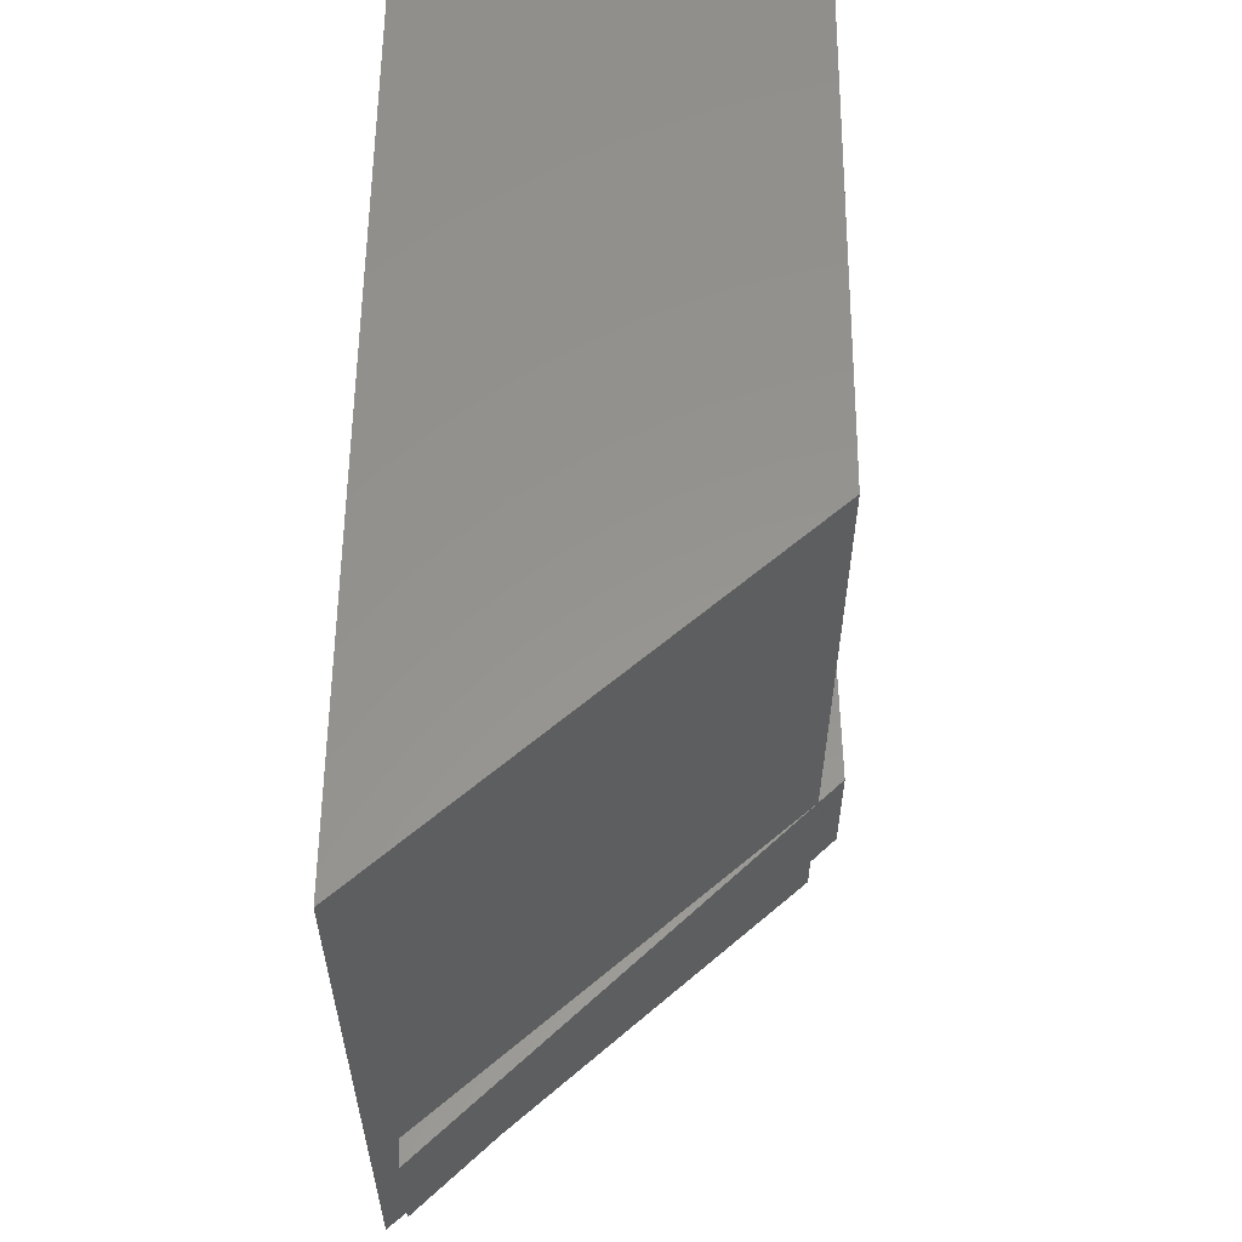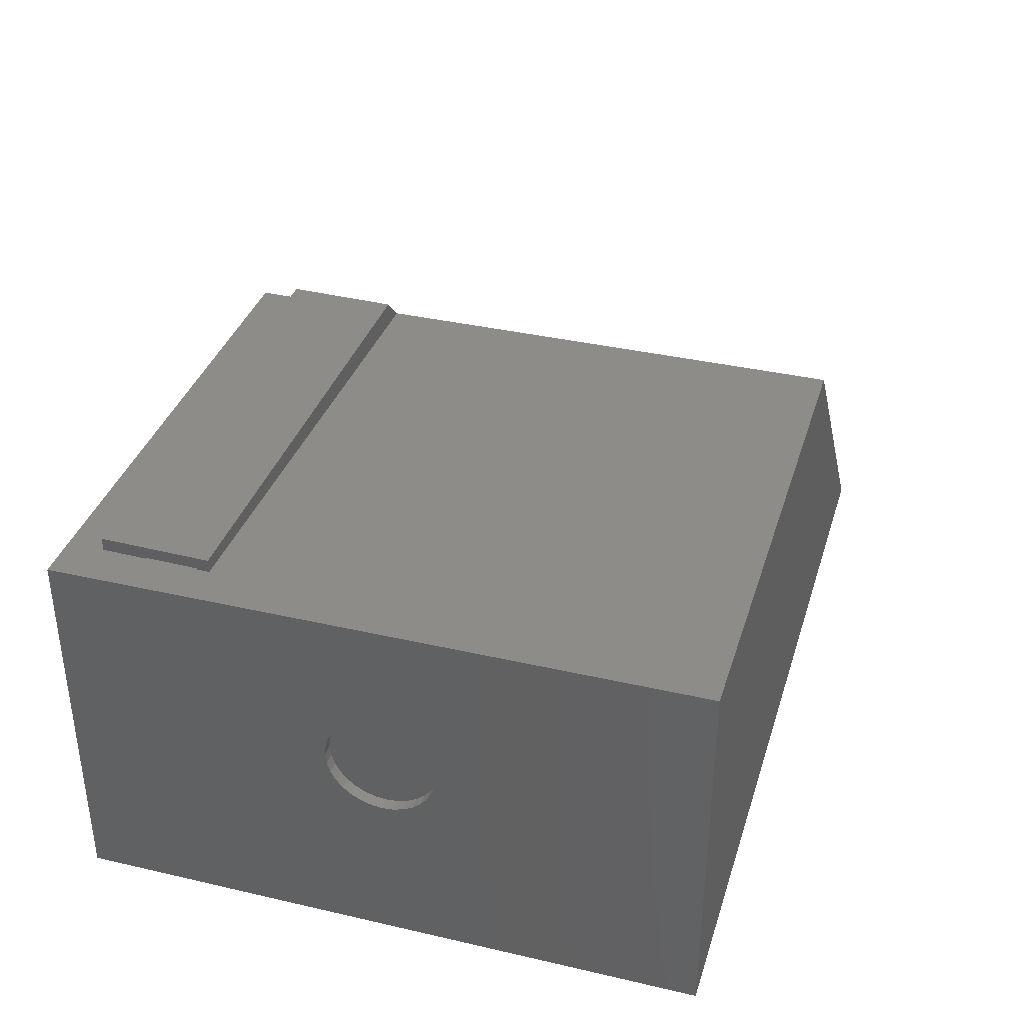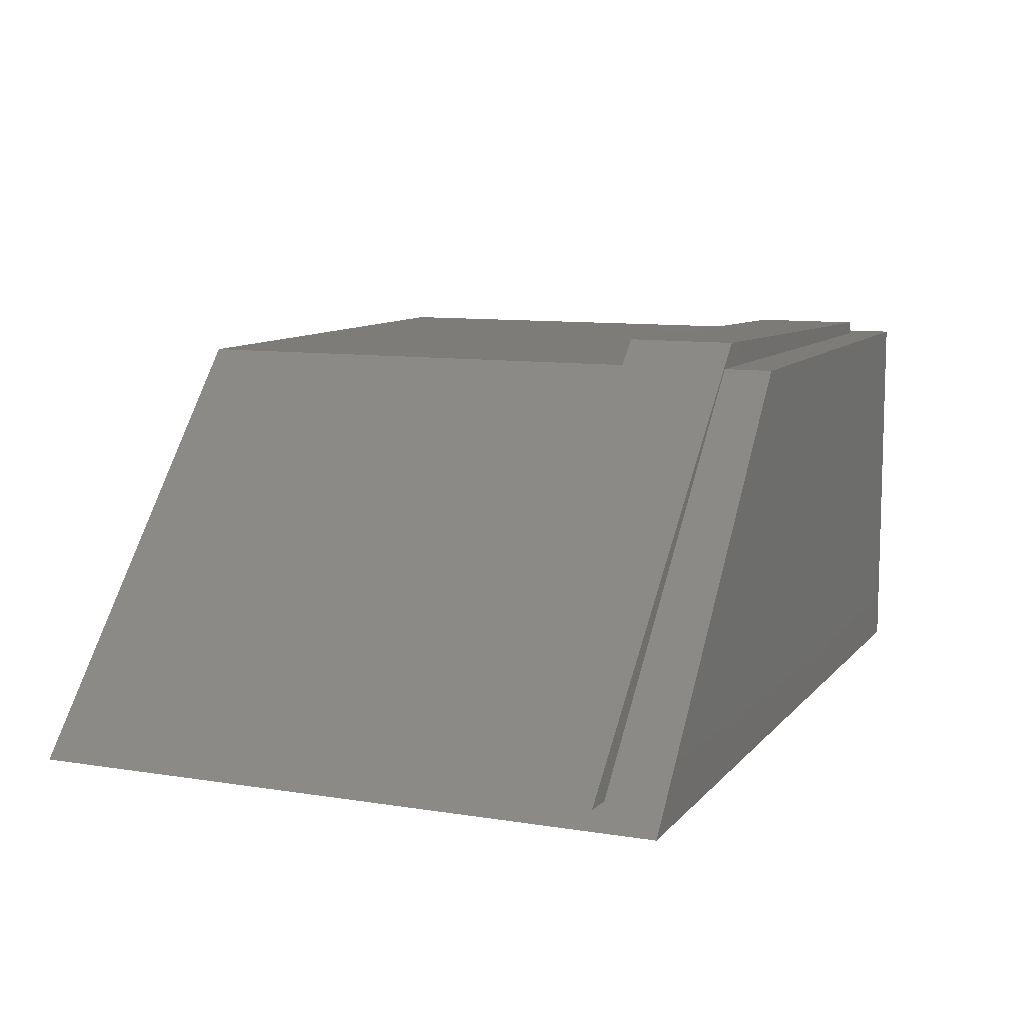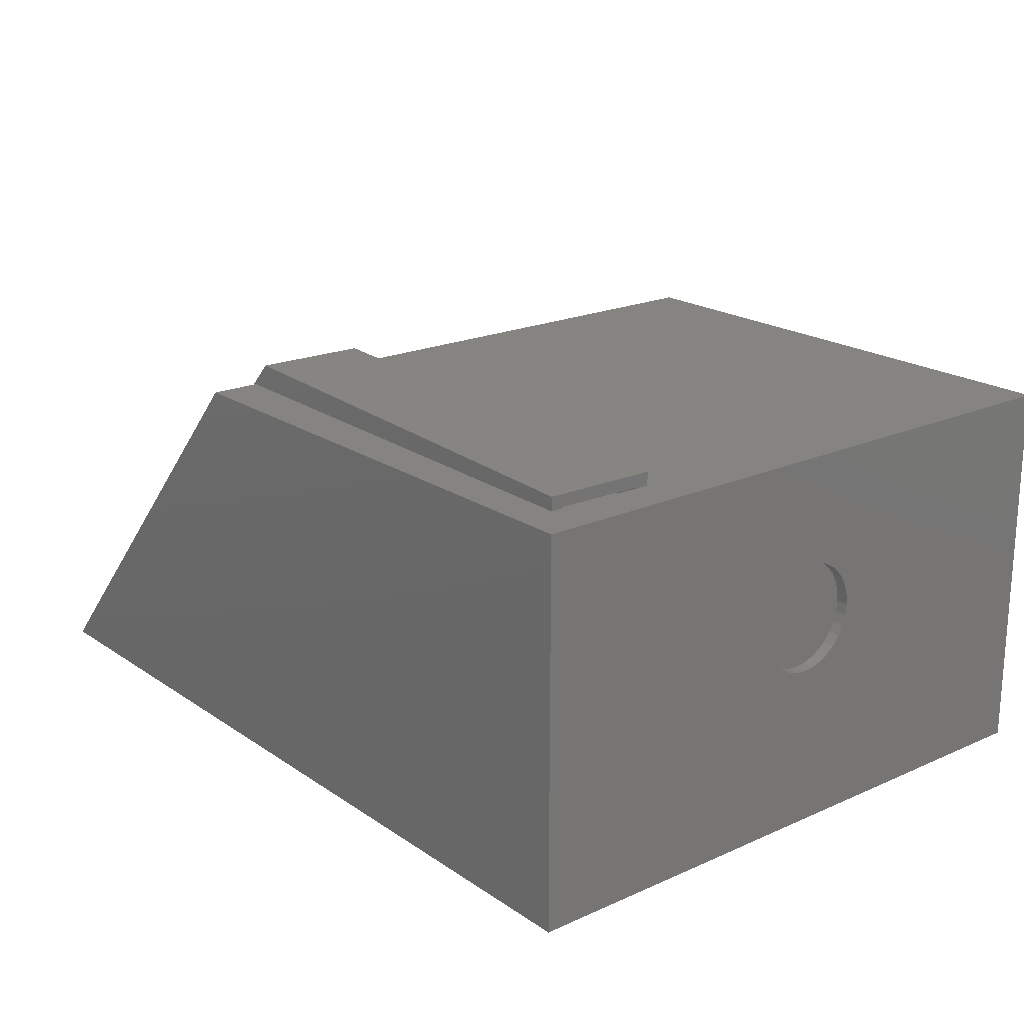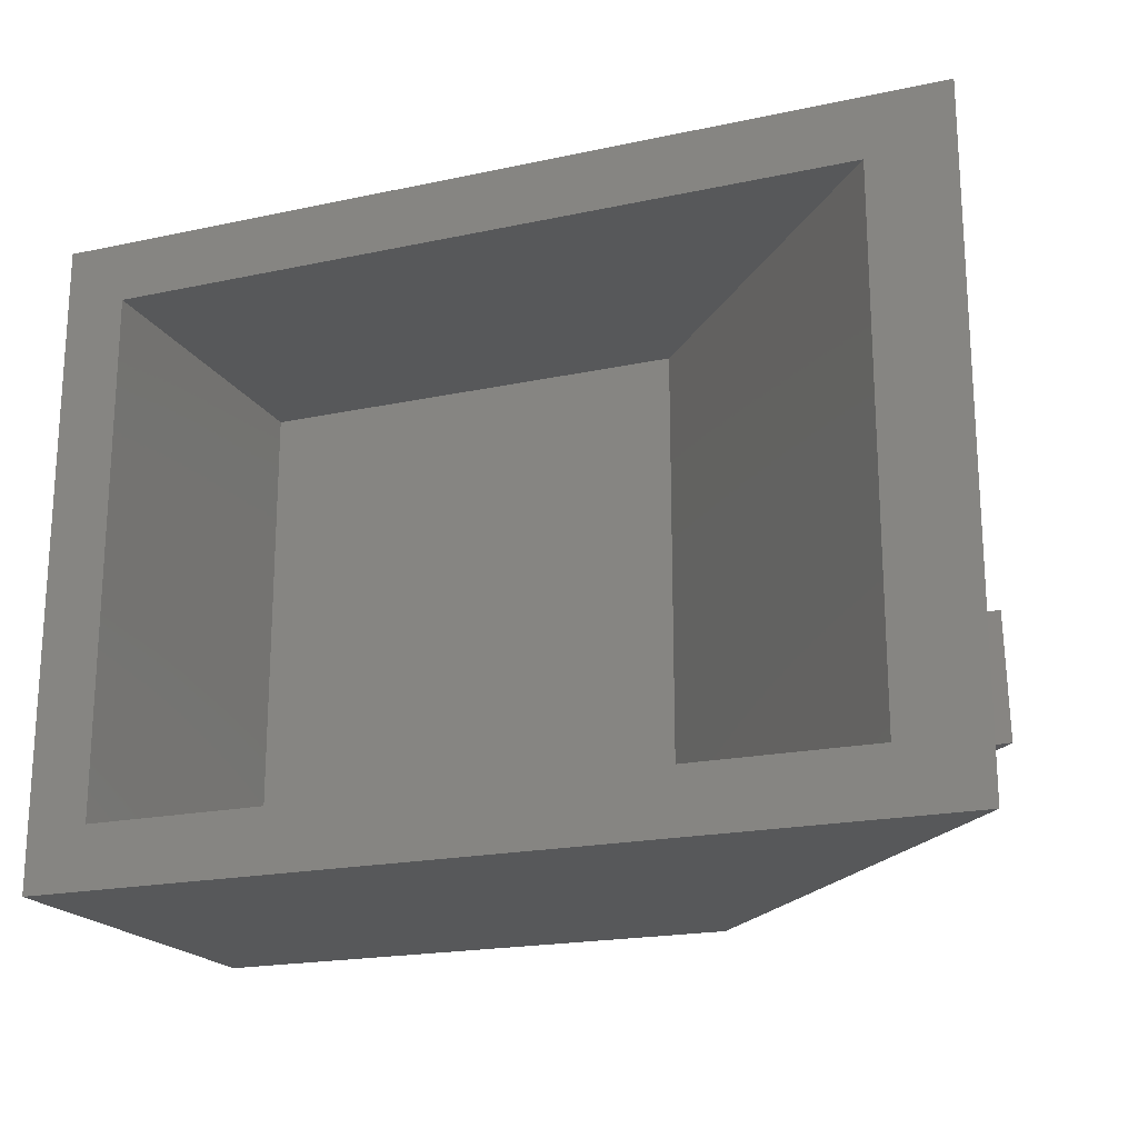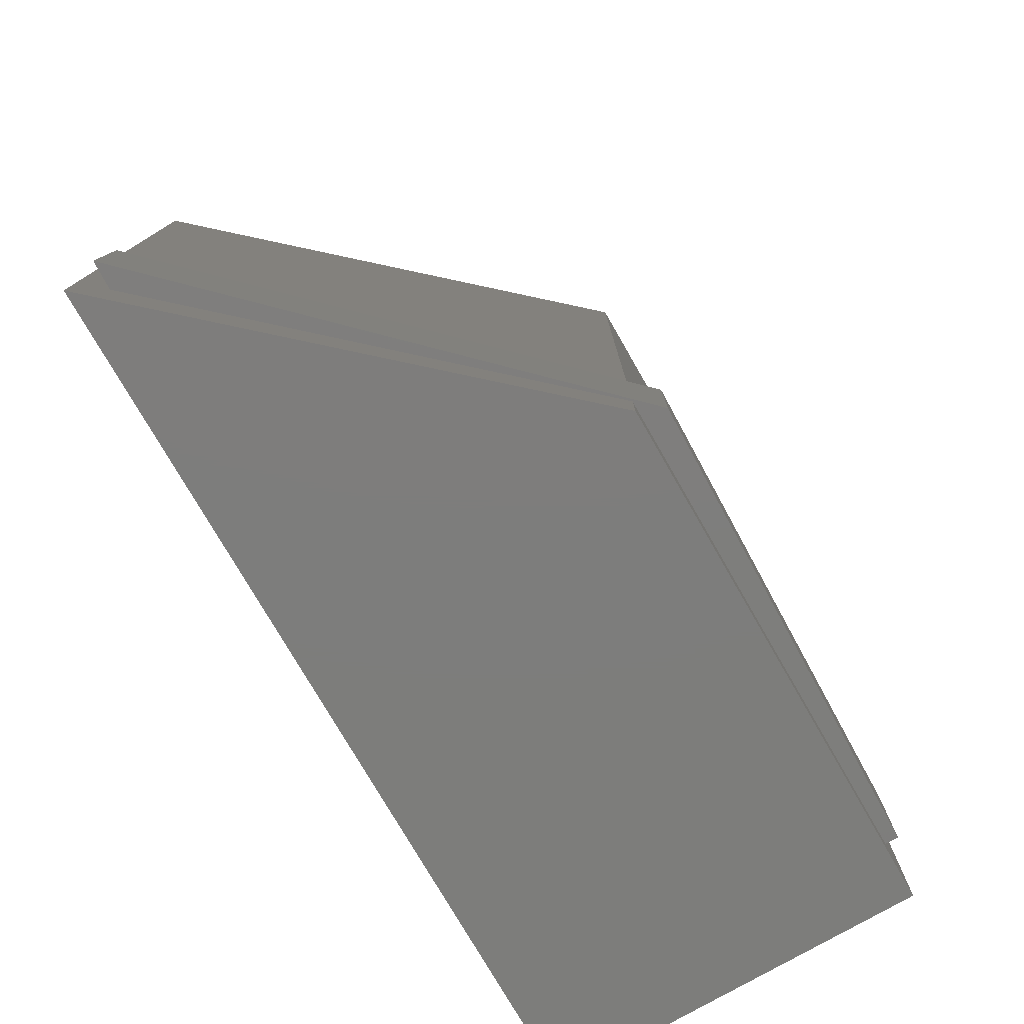
<metadata>
{"format":"stl","ext":"stl","renderer":"f3d","projection":"perspective","resolution":1024,"background":"white","views":[{"elev":57.5,"azim":90.5,"up":"+Z"},{"elev":36.4,"azim":-73.3,"up":"+Y"},{"elev":9.7,"azim":112.7,"up":"+Y"},{"elev":20.0,"azim":-129.2,"up":"+Y"},{"elev":-19.7,"azim":21.7,"up":"+Z"},{"elev":-76.8,"azim":120.0,"up":"+Z"}]}
</metadata>
<code>
# stl→obj: 131 verts, 262 faces
v -0.3594 -0.01488 -0.2805
v -0.3438 -0.02875 -0.2819
v -0.3594 -0.02875 -0.2819
v -0.3438 -0.04208 -0.2859
v -0.3594 -0.04208 -0.2859
v -0.3438 -0.05436 -0.2925
v -0.3594 -0.05436 -0.2925
v -0.3438 -0.06513 -0.3013
v -0.3594 -0.06513 -0.3013
v -0.3438 -0.07396 -0.3121
v -0.3594 -0.07396 -0.3121
v -0.3438 -0.08053 -0.3244
v -0.3594 -0.08053 -0.3244
v -0.3438 -0.08457 -0.3377
v -0.3594 -0.08457 -0.3377
v -0.3438 -0.08594 -0.3516
v -0.3594 -0.08594 -0.3516
v -0.3438 -0.01488 -0.2805
v -0.3594 -0.001023 -0.2819
v -0.3438 -0.001023 -0.2819
v -0.3594 0.01231 -0.2859
v -0.3438 0.01231 -0.2859
v -0.3594 0.02459 -0.2925
v -0.3438 0.02459 -0.2925
v -0.3594 0.03536 -0.3013
v -0.3438 0.03536 -0.3013
v -0.3594 0.04419 -0.3121
v -0.3438 0.04419 -0.3121
v -0.3594 0.05076 -0.3244
v -0.3438 0.05076 -0.3244
v -0.3594 0.0548 -0.3377
v -0.3438 0.0548 -0.3377
v -0.3594 0.05617 -0.3516
v -0.3438 0.05617 -0.3516
v -0.3594 -0.01488 -0.4226
v -0.3438 -0.001023 -0.4212
v -0.3594 -0.001023 -0.4212
v -0.3438 0.01231 -0.4172
v -0.3594 0.01231 -0.4172
v -0.3438 0.02459 -0.4106
v -0.3594 0.02459 -0.4106
v -0.3438 0.03536 -0.4018
v -0.3594 0.03536 -0.4018
v -0.3438 0.04419 -0.391
v -0.3594 0.04419 -0.391
v -0.3438 0.05076 -0.3788
v -0.3594 0.05076 -0.3788
v -0.3438 0.0548 -0.3654
v -0.3594 0.0548 -0.3654
v -0.3438 -0.01488 -0.4226
v -0.3594 -0.02875 -0.4212
v -0.3438 -0.02875 -0.4212
v -0.3594 -0.04208 -0.4172
v -0.3438 -0.04208 -0.4172
v -0.3594 -0.05436 -0.4106
v -0.3438 -0.05436 -0.4106
v -0.3594 -0.06513 -0.4018
v -0.3438 -0.06513 -0.4018
v -0.3594 -0.07396 -0.391
v -0.3438 -0.07396 -0.391
v -0.3594 -0.08053 -0.3788
v -0.3438 -0.08053 -0.3788
v -0.3594 -0.08457 -0.3654
v -0.3438 -0.08457 -0.3654
v -0.3594 0.1938 -0.7656
v -0.3594 -0.2969 -0.7656
v -0.3594 0.1938 0.05469
v -0.3594 -0.2969 0.05469
v -0.3438 0.1782 -0.75
v -0.3438 0.1782 0.03906
v -0.3438 -0.2812 -0.75
v -0.3438 -0.2812 0.03906
v -0.3043 0.1782 -0.7031
v -0.3047 0.1938 -0.7031
v -0.307 0.1782 -0.5938
v -0.3073 0.1938 -0.5938
v -0.3047 0.1953 -0.7031
v -0.3043 0.1938 -0.7187
v -0.3047 0.2109 -0.7188
v -0.3081 0.2109 -0.5782
v -0.3074 0.1953 -0.5938
v -0.3077 0.1938 -0.5782
v 0.3254 0.1938 -0.7033
v 0.3254 0.1938 -0.7656
v 0.3254 0.1938 -0.5626
v 0.3254 0.1938 0.05469
v 0.3194 0.1782 -0.5784
v 0.2884 0.2099 -0.5792
v 0.2911 0.2099 -0.6885
v 0.3184 0.1782 -0.6878
v 0.743 -0.252 -0.6774
v 0.7074 -0.2528 -0.6783
v 0.7417 -0.2675 -0.5524
v 0.7762 -0.2667 -0.5515
v 0.3276 0.1918 -0.5626
v 0.2979 0.2257 -0.704
v 0.2944 0.2257 -0.5634
v 0.7797 -0.2667 -0.6921
v 0.7418 -0.2676 -0.6931
v 0.7682 -0.2969 -0.7656
v 0.7682 -0.2969 0.05469
v 0.3011 -0.2969 -0.7656
v 0.3011 -0.2969 0.05469
v 0.663 -0.2969 -0.02344
v 0.3011 -0.2969 -0.02344
v 0.663 -0.2969 -0.6875
v 0.3011 -0.2969 -0.6875
v -0.2812 -0.2969 -0.02344
v -0.2812 -0.2969 -0.6875
v -0.2812 0.1157 -0.6875
v 0.2906 0.1157 -0.6875
v 0.2906 0.1157 -0.02344
v -0.2812 0.1157 -0.02344
v 0.3184 0.1782 0.03906
v 0.3184 0.1782 -0.75
v 0.7403 -0.252 -0.5681
v 0.7074 -0.2528 -0.5689
v 0.7331 -0.2812 -0.75
v 0.7331 -0.2812 0.03906
v 0.3011 -0.2812 -0.75
v 0.3011 -0.2812 0.03906
v 0.3011 -0.2812 -0.007812
v 0.6699 -0.2812 -0.007812
v 0.6699 -0.2812 -0.7031
v 0.3011 -0.2812 -0.7031
v -0.2969 -0.2812 -0.007812
v -0.2969 -0.2812 -0.7031
v 0.2976 0.1313 -0.7031
v -0.2969 0.1313 -0.7031
v -0.2969 0.1313 -0.007812
v 0.2976 0.1313 -0.007812
f 1 2 3
f 3 2 4
f 3 4 5
f 5 4 6
f 5 6 7
f 7 6 8
f 7 8 9
f 9 8 10
f 9 10 11
f 11 10 12
f 11 12 13
f 13 12 14
f 13 14 15
f 15 14 16
f 15 16 17
f 2 1 18
f 18 1 19
f 18 19 20
f 20 19 21
f 20 21 22
f 22 21 23
f 22 23 24
f 24 23 25
f 24 25 26
f 26 25 27
f 26 27 28
f 28 27 29
f 28 29 30
f 30 29 31
f 30 31 32
f 32 31 33
f 32 33 34
f 35 36 37
f 37 36 38
f 37 38 39
f 39 38 40
f 39 40 41
f 41 40 42
f 41 42 43
f 43 42 44
f 43 44 45
f 45 44 46
f 45 46 47
f 47 46 48
f 47 48 49
f 49 48 34
f 49 34 33
f 36 35 50
f 50 35 51
f 50 51 52
f 52 51 53
f 52 53 54
f 54 53 55
f 54 55 56
f 56 55 57
f 56 57 58
f 58 57 59
f 58 59 60
f 60 59 61
f 60 61 62
f 62 61 63
f 62 63 64
f 64 63 17
f 64 17 16
f 65 66 35
f 65 35 37
f 65 37 39
f 65 39 41
f 65 41 43
f 65 43 45
f 65 45 47
f 65 47 49
f 65 49 33
f 65 33 31
f 65 31 67
f 67 31 29
f 67 29 27
f 67 27 25
f 67 25 23
f 67 23 21
f 67 21 19
f 67 19 1
f 67 1 68
f 68 1 3
f 68 3 5
f 68 5 7
f 68 7 9
f 68 9 11
f 68 11 13
f 66 68 13
f 66 13 15
f 66 15 17
f 66 17 63
f 66 63 61
f 66 61 59
f 66 59 57
f 66 57 55
f 66 55 53
f 66 53 51
f 66 51 35
f 69 70 32
f 69 32 34
f 69 34 48
f 69 48 46
f 69 46 44
f 69 44 42
f 69 42 40
f 69 40 38
f 69 38 36
f 69 36 50
f 69 50 71
f 70 72 18
f 70 18 20
f 70 20 22
f 70 22 24
f 70 24 26
f 70 26 28
f 70 28 30
f 70 30 32
f 72 12 10
f 72 10 8
f 72 8 6
f 72 6 4
f 72 4 2
f 72 2 18
f 71 50 52
f 71 52 54
f 71 54 56
f 71 56 58
f 71 58 60
f 71 60 62
f 71 62 64
f 71 64 16
f 71 16 14
f 71 14 12
f 71 12 72
f 73 74 75
f 75 74 76
f 74 77 78
f 77 79 78
f 80 79 77
f 80 77 81
f 80 81 76
f 80 76 82
f 65 67 82
f 65 82 76
f 65 76 74
f 65 74 78
f 65 78 83
f 65 83 84
f 85 82 86
f 86 82 67
f 87 75 88
f 88 75 76
f 88 76 81
f 81 77 88
f 88 77 89
f 89 90 91
f 90 92 91
f 77 74 89
f 89 74 73
f 89 73 90
f 93 94 95
f 96 97 85
f 96 85 95
f 96 95 94
f 96 94 98
f 82 85 80
f 80 85 97
f 80 97 79
f 79 97 96
f 98 99 83
f 78 79 83
f 83 79 96
f 83 96 98
f 98 94 99
f 99 94 93
f 83 99 84
f 100 84 99
f 100 99 93
f 100 93 101
f 95 85 93
f 93 85 86
f 93 86 101
f 100 102 84
f 84 102 66
f 84 66 65
f 67 68 86
f 86 68 103
f 86 103 101
f 104 103 105
f 103 104 101
f 101 104 106
f 101 106 100
f 100 106 107
f 100 107 102
f 68 105 103
f 105 68 108
f 108 68 66
f 108 66 109
f 109 66 102
f 109 102 107
f 110 109 111
f 111 109 107
f 111 107 106
f 104 112 106
f 106 112 111
f 104 105 112
f 112 105 108
f 112 108 113
f 113 108 110
f 110 108 109
f 112 113 111
f 111 113 110
f 75 87 114
f 75 114 70
f 75 70 69
f 75 69 73
f 90 73 115
f 115 73 69
f 91 92 116
f 116 92 117
f 87 116 117
f 115 92 90
f 118 119 117
f 118 117 92
f 118 92 115
f 117 119 87
f 87 119 114
f 69 71 115
f 115 71 120
f 115 120 118
f 119 121 114
f 114 121 72
f 114 72 70
f 122 121 123
f 123 121 119
f 123 119 124
f 124 119 118
f 124 118 125
f 125 118 120
f 121 122 72
f 72 122 126
f 72 126 71
f 71 126 127
f 71 127 120
f 120 127 125
f 124 125 128
f 128 125 127
f 128 127 129
f 130 129 126
f 126 129 127
f 130 126 131
f 131 126 122
f 131 122 123
f 123 124 131
f 131 124 128
f 131 128 130
f 130 128 129
f 91 116 89
f 89 116 87
f 89 87 88

</code>
